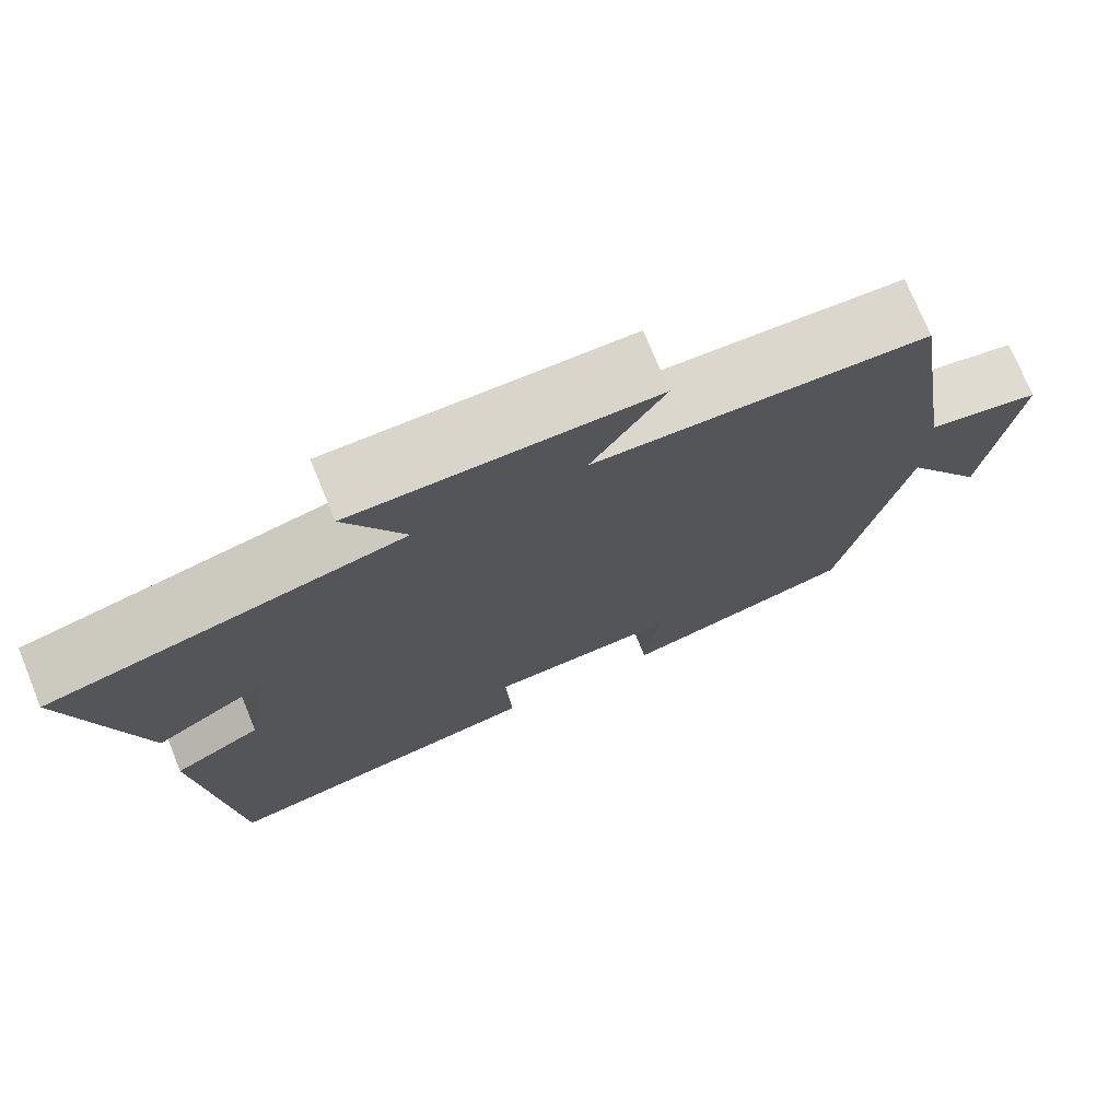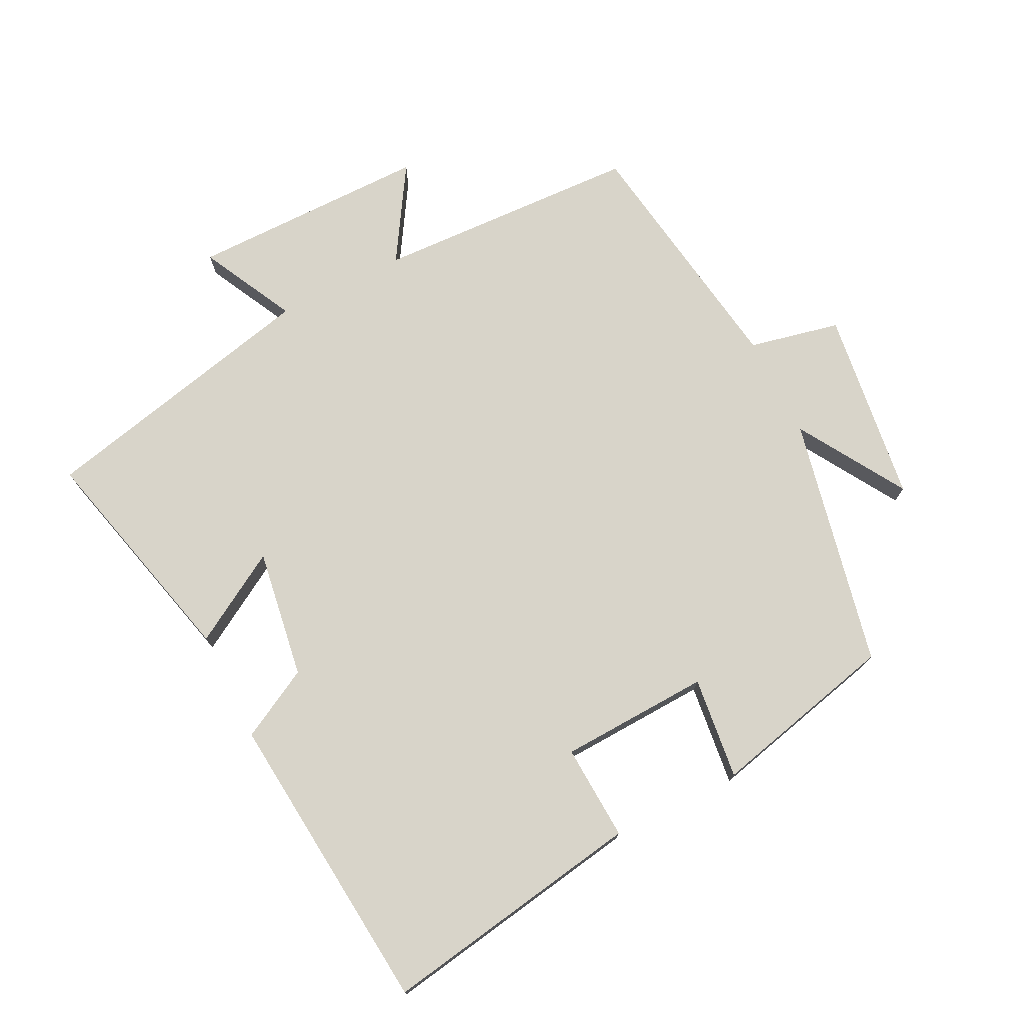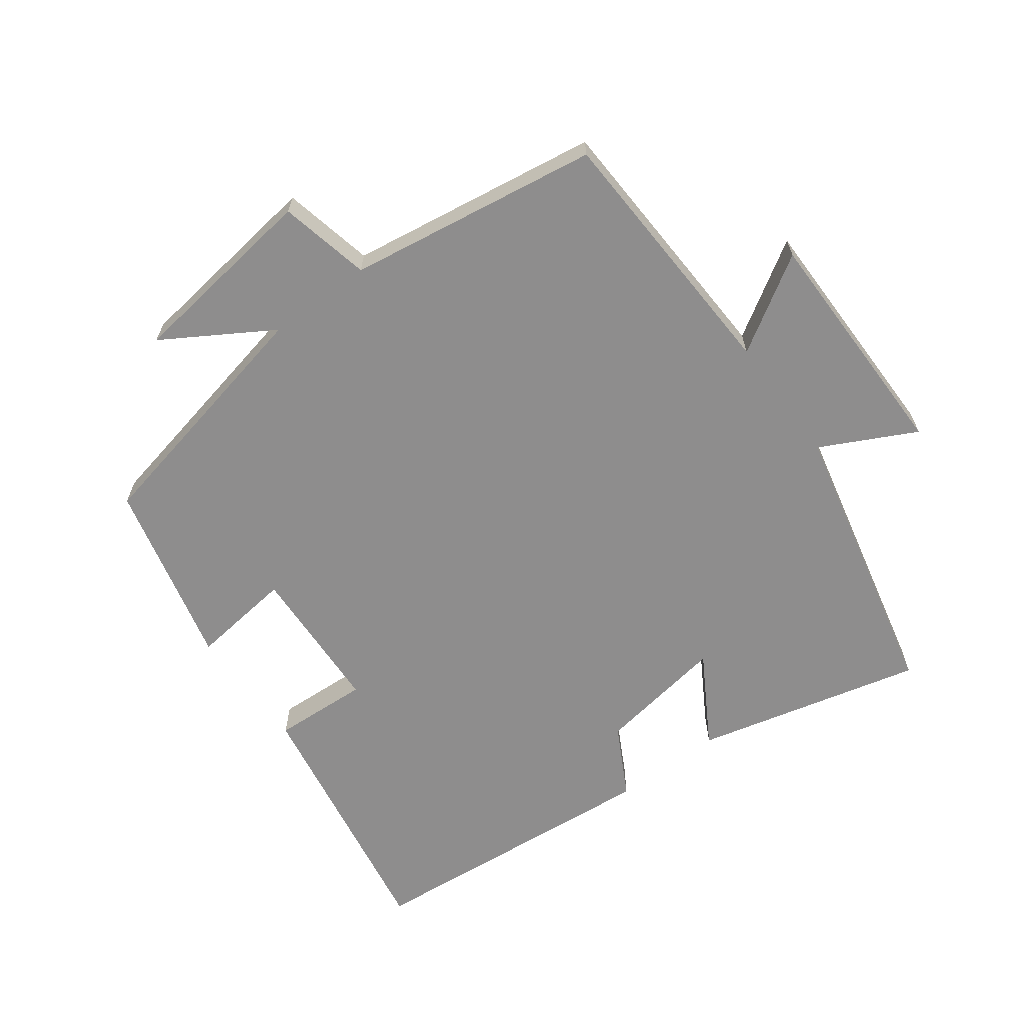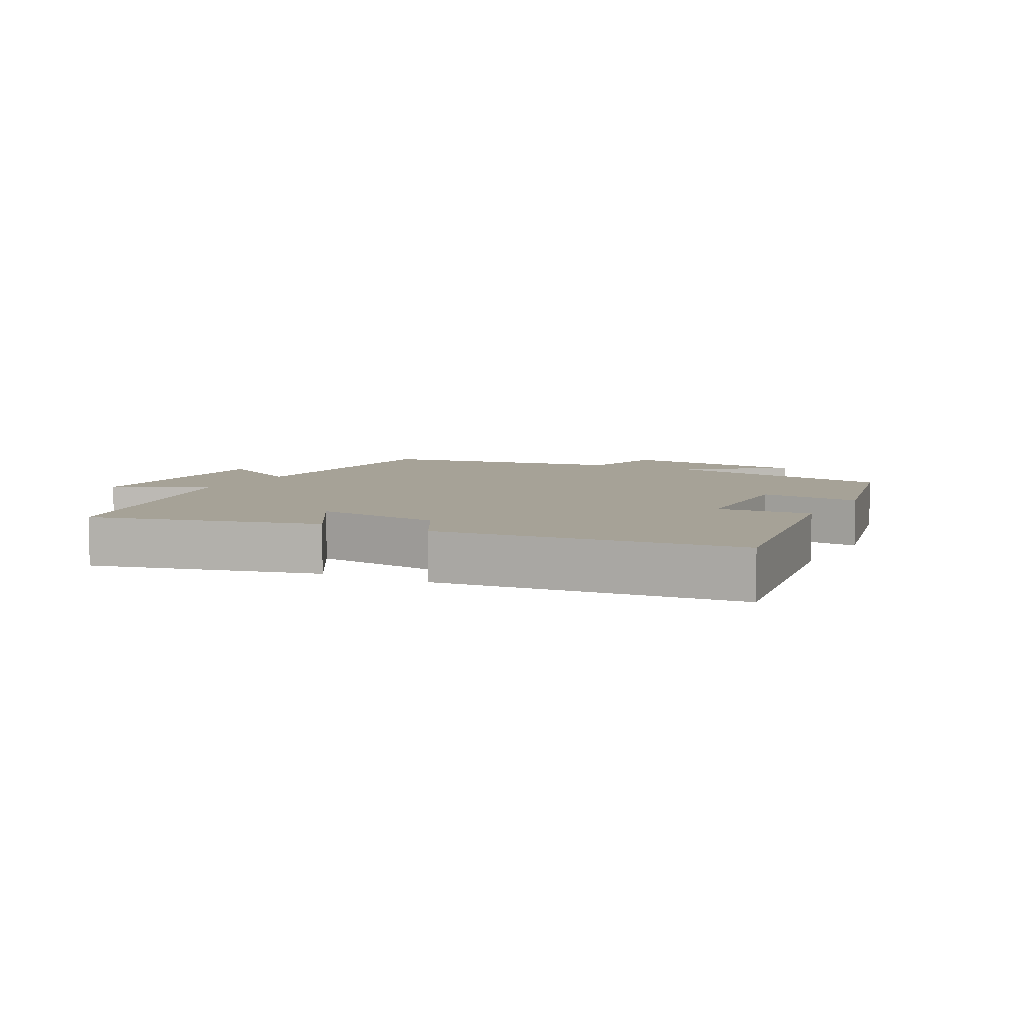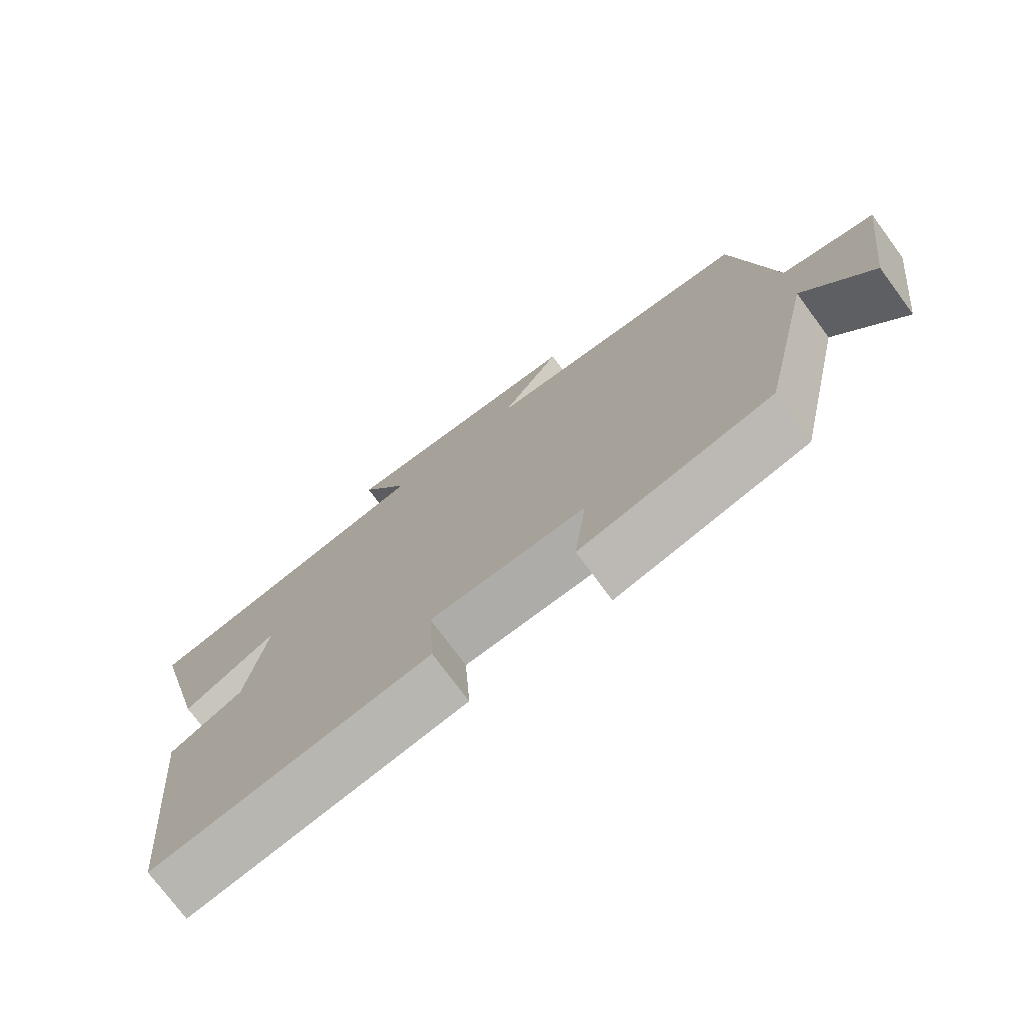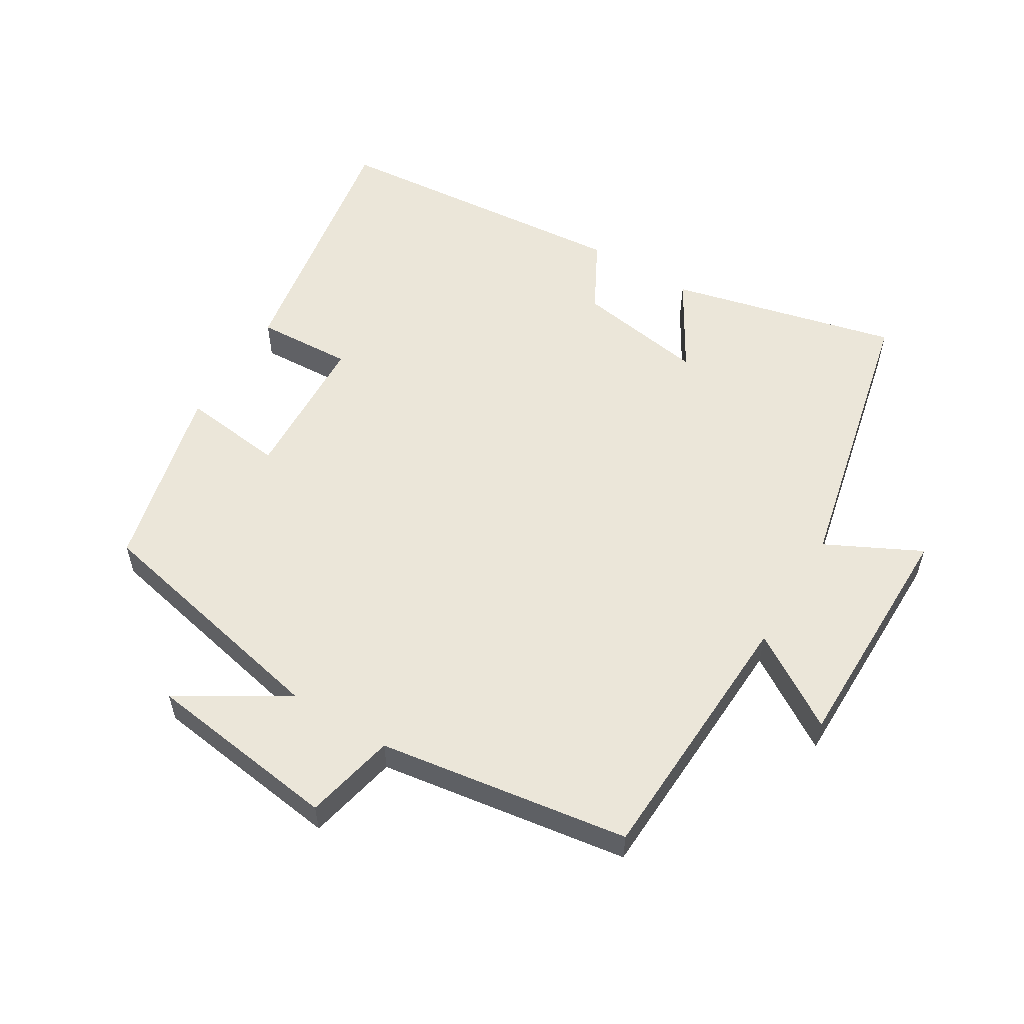
<metadata>
{"format":"obj","ext":"obj","renderer":"f3d","projection":"perspective","resolution":1024,"background":"white","views":[{"elev":74.4,"azim":157.7,"up":"+Z"},{"elev":75.0,"azim":153.4,"up":"+Y"},{"elev":-64.7,"azim":-53.4,"up":"+Y"},{"elev":6.5,"azim":117.7,"up":"+Y"},{"elev":-75.2,"azim":-143.5,"up":"+Z"},{"elev":56.2,"azim":-58.6,"up":"+Y"}]}
</metadata>
<code>
v 0.585 0.07 0.402
v 0.5 0.07 0.06
v 0.364 0.07 0.141
v 0.394 0.07 -0.053
v 0.5 0.07 -0.11
v 0.457 0.07 -0.567
v 0.06 0.07 -0.5
v 0.068 0.07 -0.356
v -0.158 0.07 -0.346
v -0.14 0.07 -0.5
v -0.42 0.07 -0.433
v -0.5 0.07 -0.055
v -0.599 0.07 -0.217
v -0.637 0.07 0.075
v -0.5 0.07 0.105
v -0.442 0.07 0.483
v -0.043 0.07 0.5
v -0.131 0.07 0.642
v 0.229 0.07 0.642
v 0.157 0.07 0.5
v 0.585 0 0.402
v 0.5 0 0.06
v 0.364 0 0.141
v 0.394 0 -0.053
v 0.5 0 -0.11
v 0.457 0 -0.567
v 0.06 0 -0.5
v 0.068 0 -0.356
v -0.158 0 -0.346
v -0.14 0 -0.5
v -0.42 0 -0.433
v -0.5 0 -0.055
v -0.599 0 -0.217
v -0.637 0 0.075
v -0.5 0 0.105
v -0.442 0 0.483
v -0.043 0 0.5
v -0.131 0 0.642
v 0.229 0 0.642
v 0.157 0 0.5
f 17 18 19 20
f 15 16 17 20
f 15 20 1
f 12 13 14 15
f 9 10 11 12
f 8 9 12 15
f 5 6 7 8
f 4 5 8 15
f 3 4 15
f 1 2 3
f 1 3 15
f 40 39 38 37
f 40 37 36 35
f 21 40 35
f 35 34 33 32
f 32 31 30 29
f 35 32 29 28
f 28 27 26 25
f 35 28 25 24
f 35 24 23
f 23 22 21
f 35 23 21
f 1 21 22 2
f 2 22 23 3
f 3 23 24 4
f 4 24 25 5
f 5 25 26 6
f 6 26 27 7
f 7 27 28 8
f 8 28 29 9
f 9 29 30 10
f 10 30 31 11
f 11 31 32 12
f 12 32 33 13
f 13 33 34 14
f 14 34 35 15
f 15 35 36 16
f 16 36 37 17
f 17 37 38 18
f 18 38 39 19
f 19 39 40 20
f 20 40 21 1

</code>
